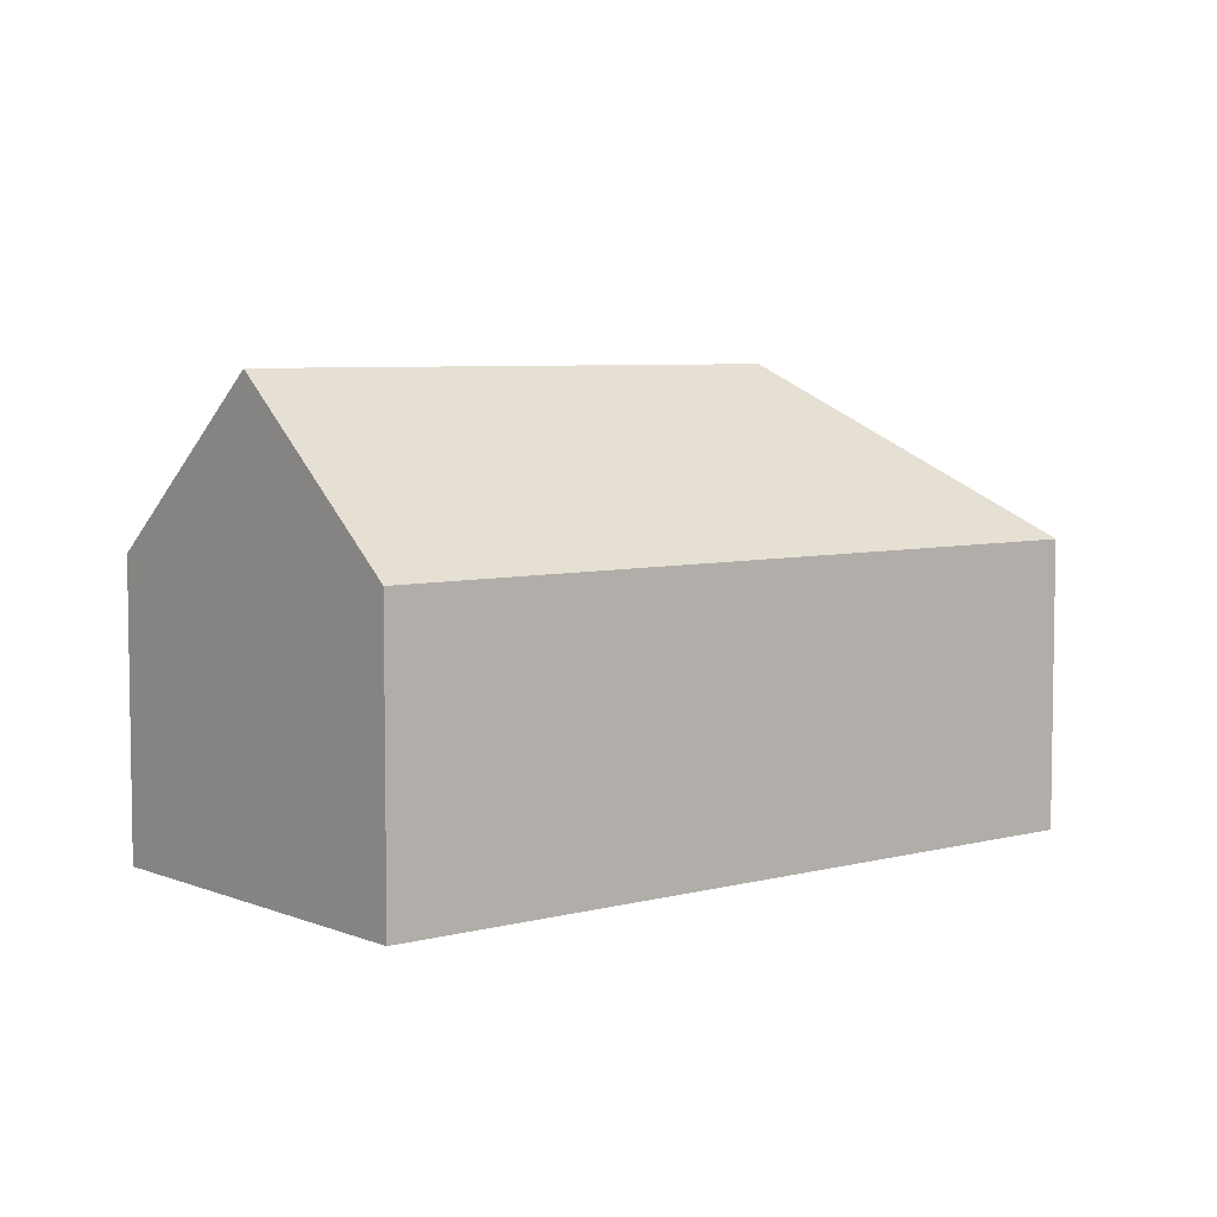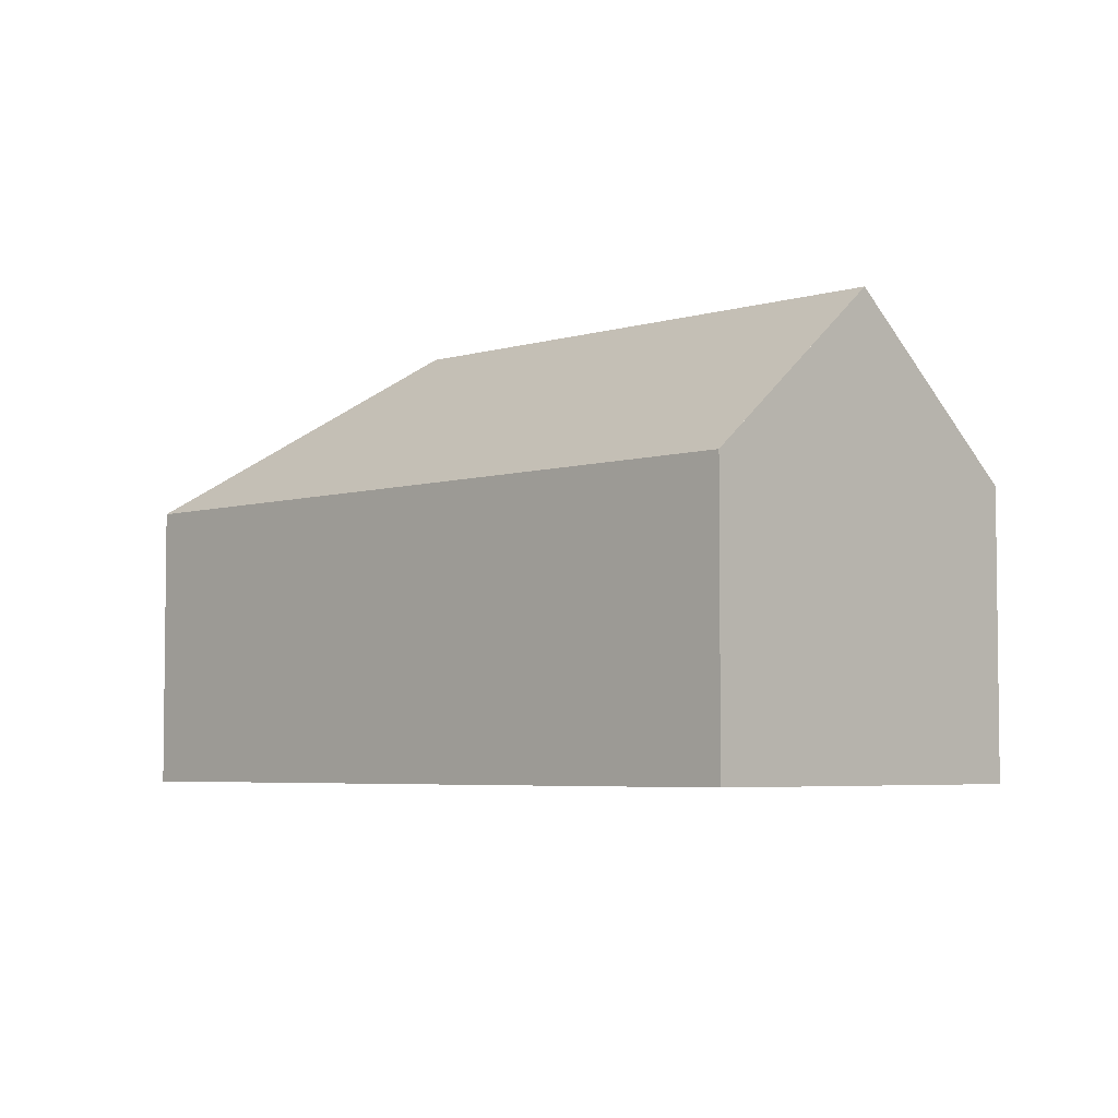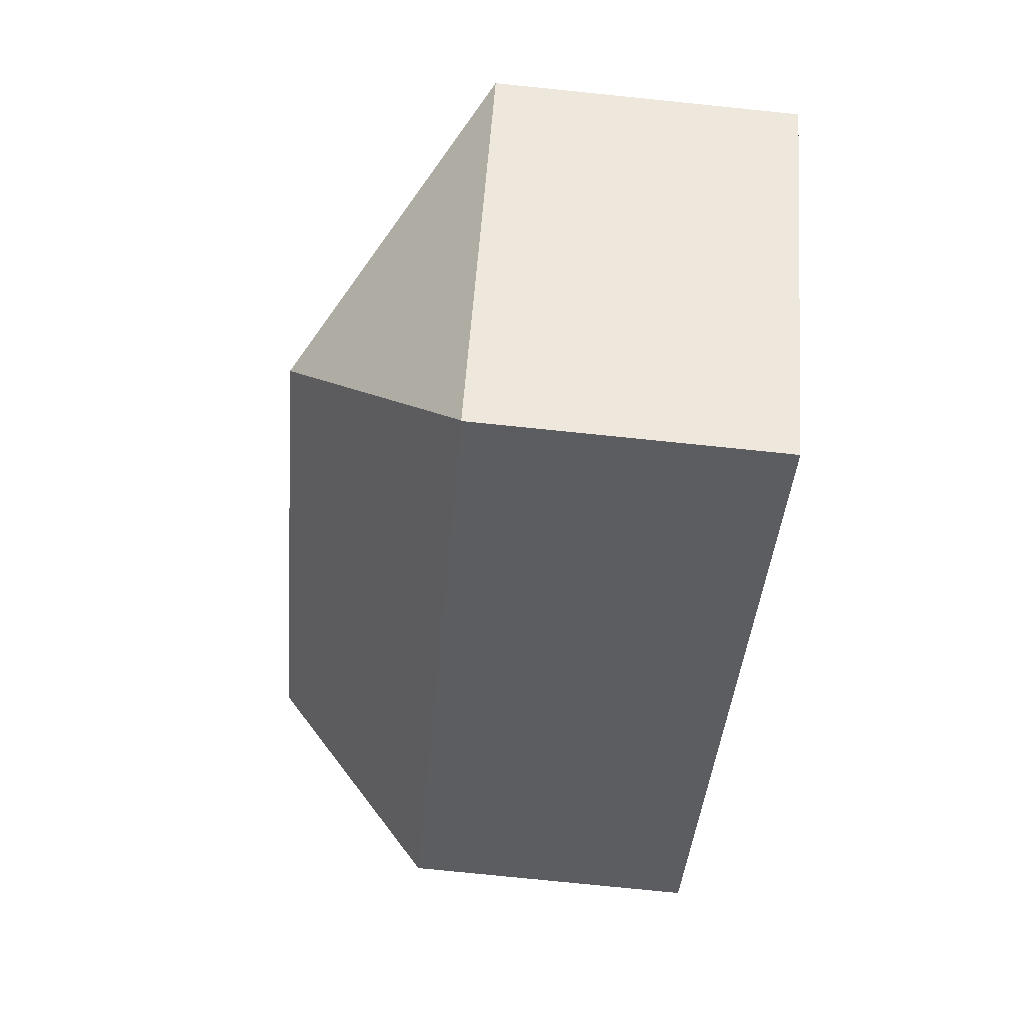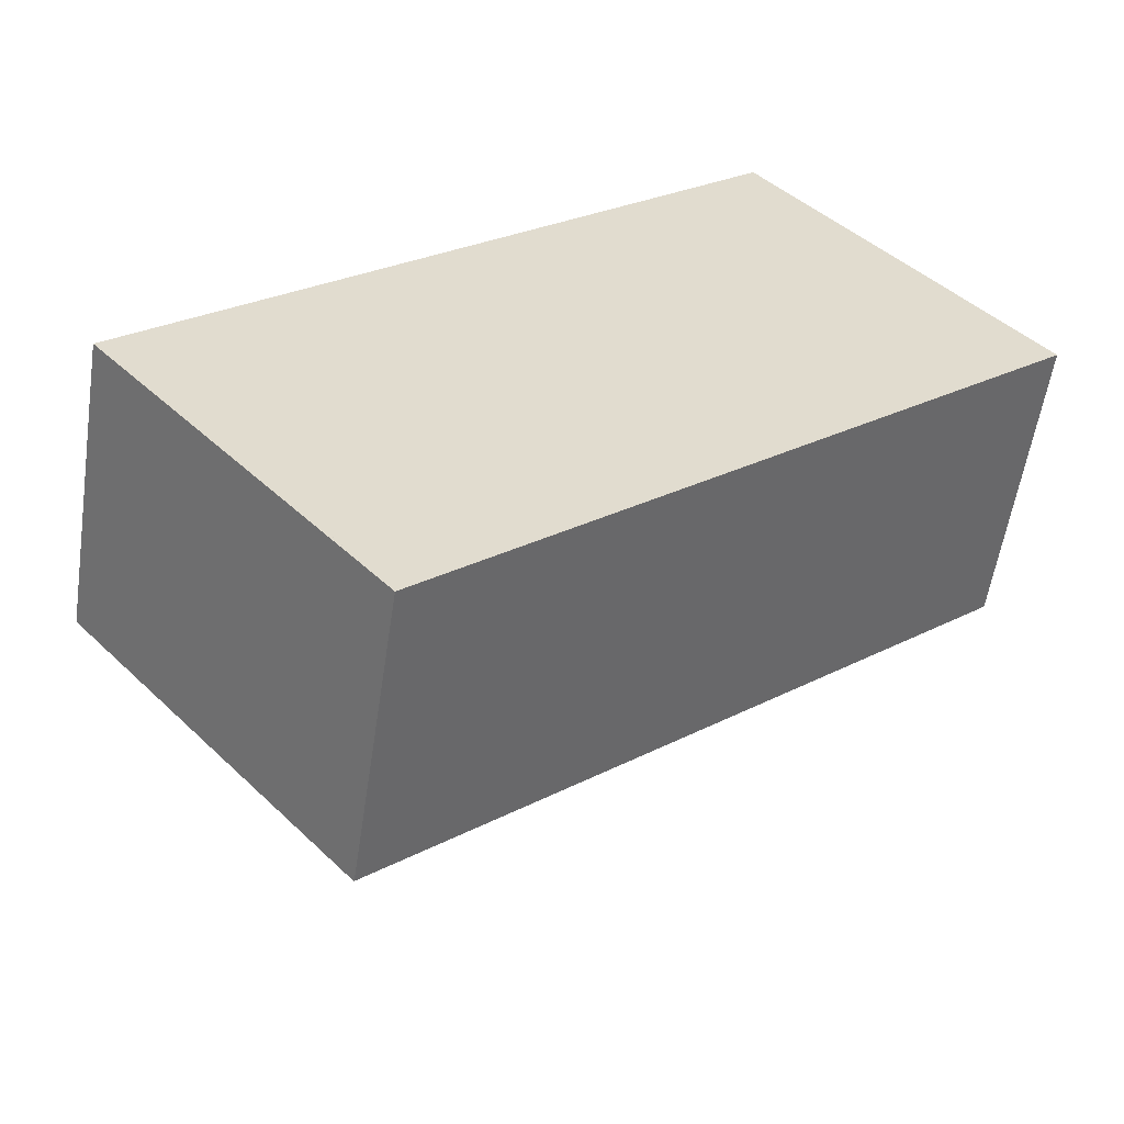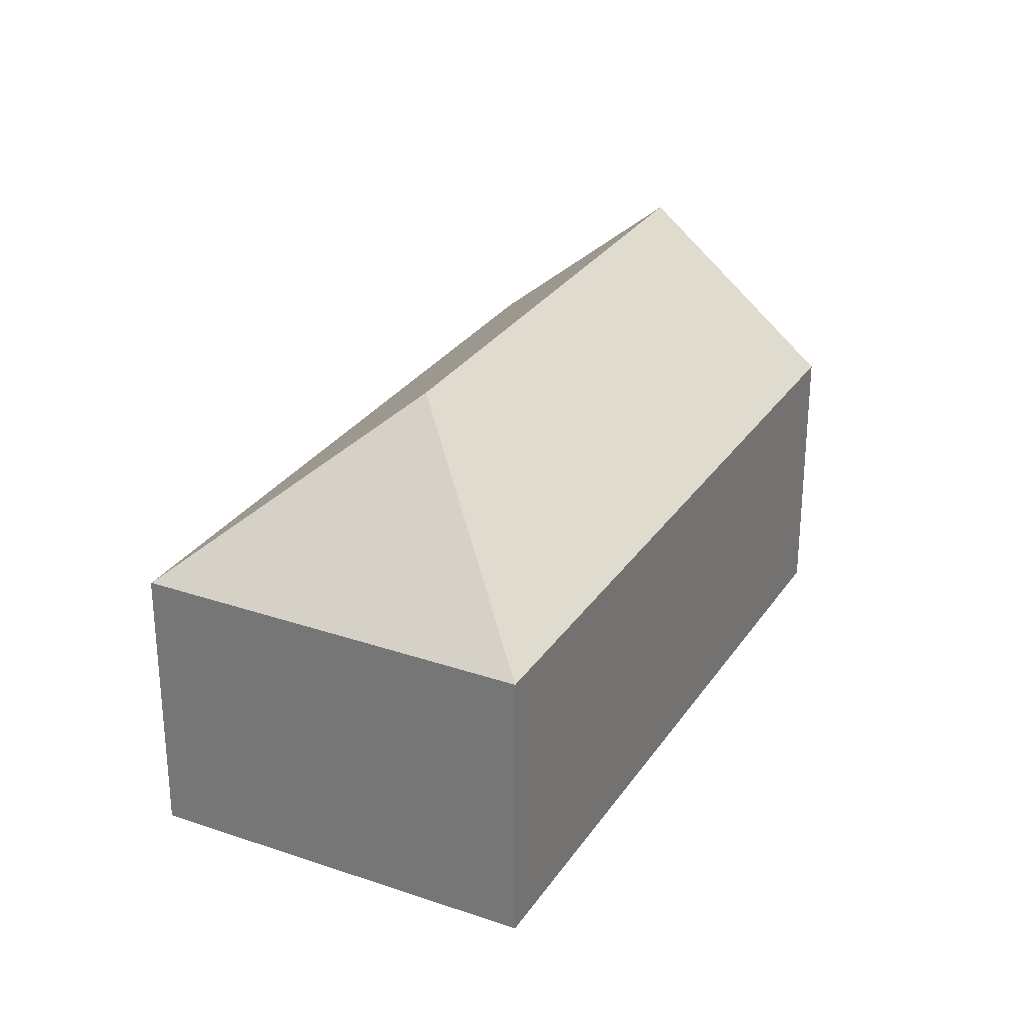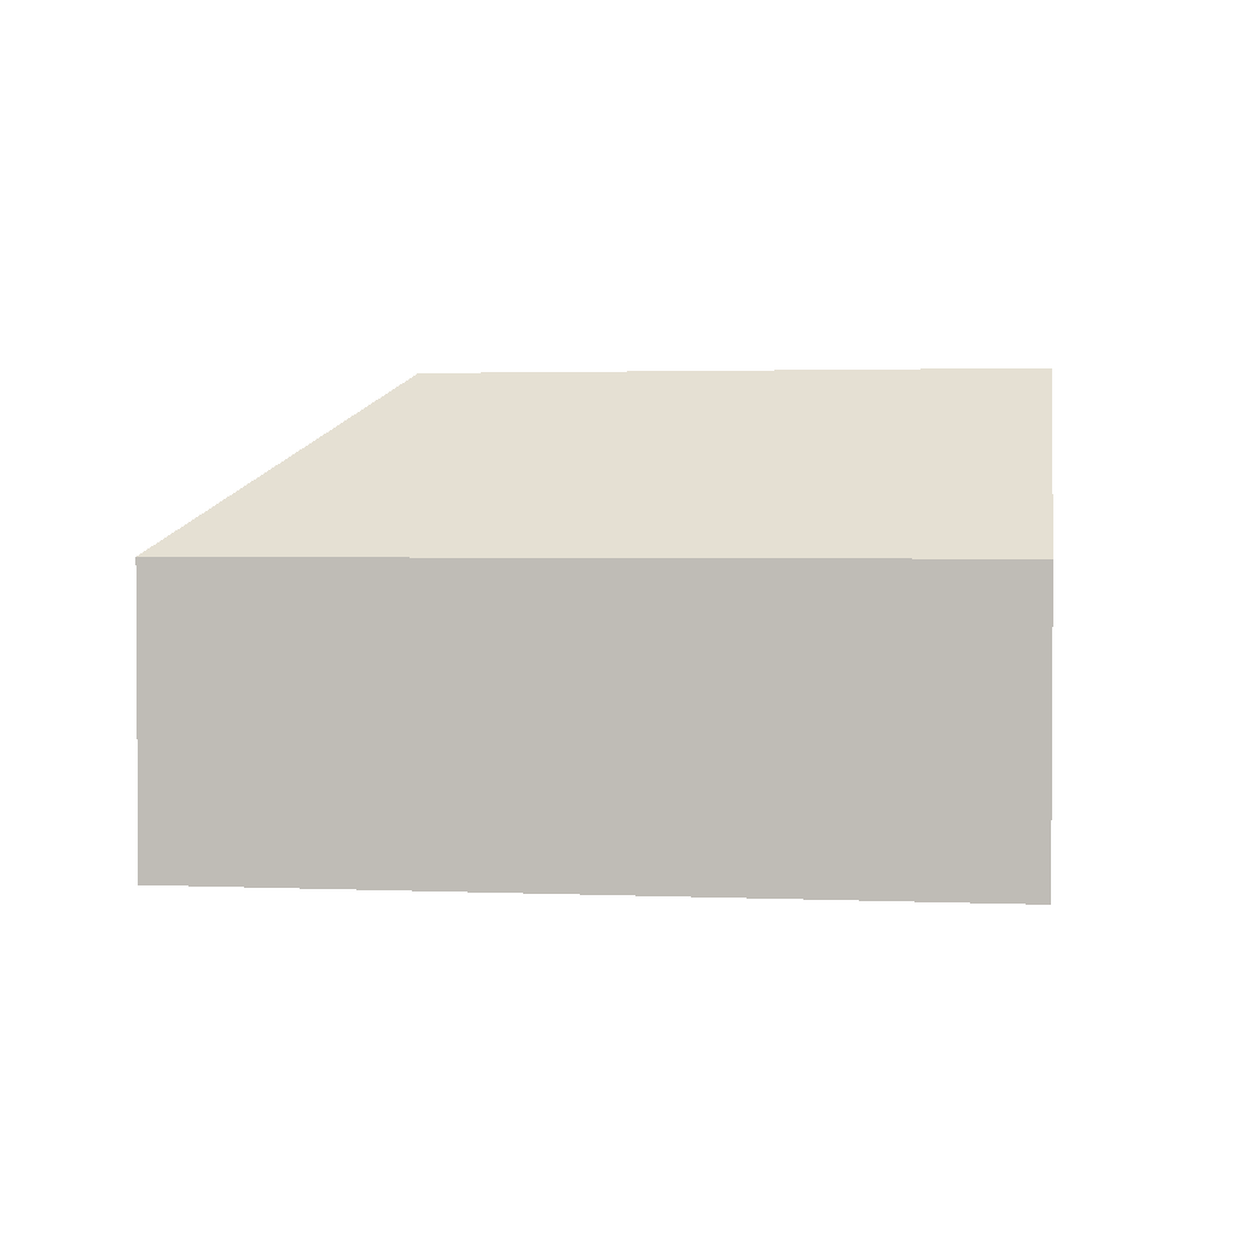
<metadata>
{"format":"obj","ext":"obj","renderer":"f3d","projection":"perspective","resolution":1024,"background":"white","views":[{"elev":5.9,"azim":99.6,"up":"+Y"},{"elev":-4.7,"azim":3.6,"up":"+Y"},{"elev":-78.0,"azim":-95.8,"up":"+Z"},{"elev":-56.3,"azim":-8.6,"up":"+Z"},{"elev":28.6,"azim":-104.1,"up":"+Y"},{"elev":2.2,"azim":-32.5,"up":"+Y"}]}
</metadata>
<code>
v  8.223 12.96 -0.546
v  7.678 8.165 -8.757
v  0 8.165 5e-16
v  7.691 8.149 -8.772
v  0.31 8.165 0.271
v  16.89 8.165 14.76
v  20.72 12.96 10.38
v  17.12 8.46 14.49
v  24.53 8.183 6.007
v  18.3 8.17 0.542
v  7.691 5.371e-16 -8.772
v  0 0 0
v  7.678 5.362e-16 -8.757
v  16.89 -9.039e-16 14.76
v  0.31 -1.659e-17 0.271
v  17.12 -8.874e-16 14.49
v  20.72 -6.353e-16 10.38
v  24.53 -3.678e-16 6.007
v  18.3 -3.319e-17 0.542
g defaultobject
f 1 2 3
f 1 4 2
f 5 1 3
f 1 5 6
f 1 6 7
f 7 6 8
f 9 1 7
f 1 9 10
f 1 10 4
f 4 3 2
f 3 4 11
f 3 11 12
f 12 11 13
f 12 5 3
f 5 12 6
f 6 12 14
f 14 12 15
f 8 9 7
f 9 8 6
f 9 6 14
f 9 14 16
f 9 16 17
f 9 17 18
f 18 10 9
f 10 18 19
f 10 19 4
f 4 19 11
f 19 15 11
f 15 19 14
f 14 19 17
f 17 19 18
f 14 17 16
f 15 12 13

</code>
